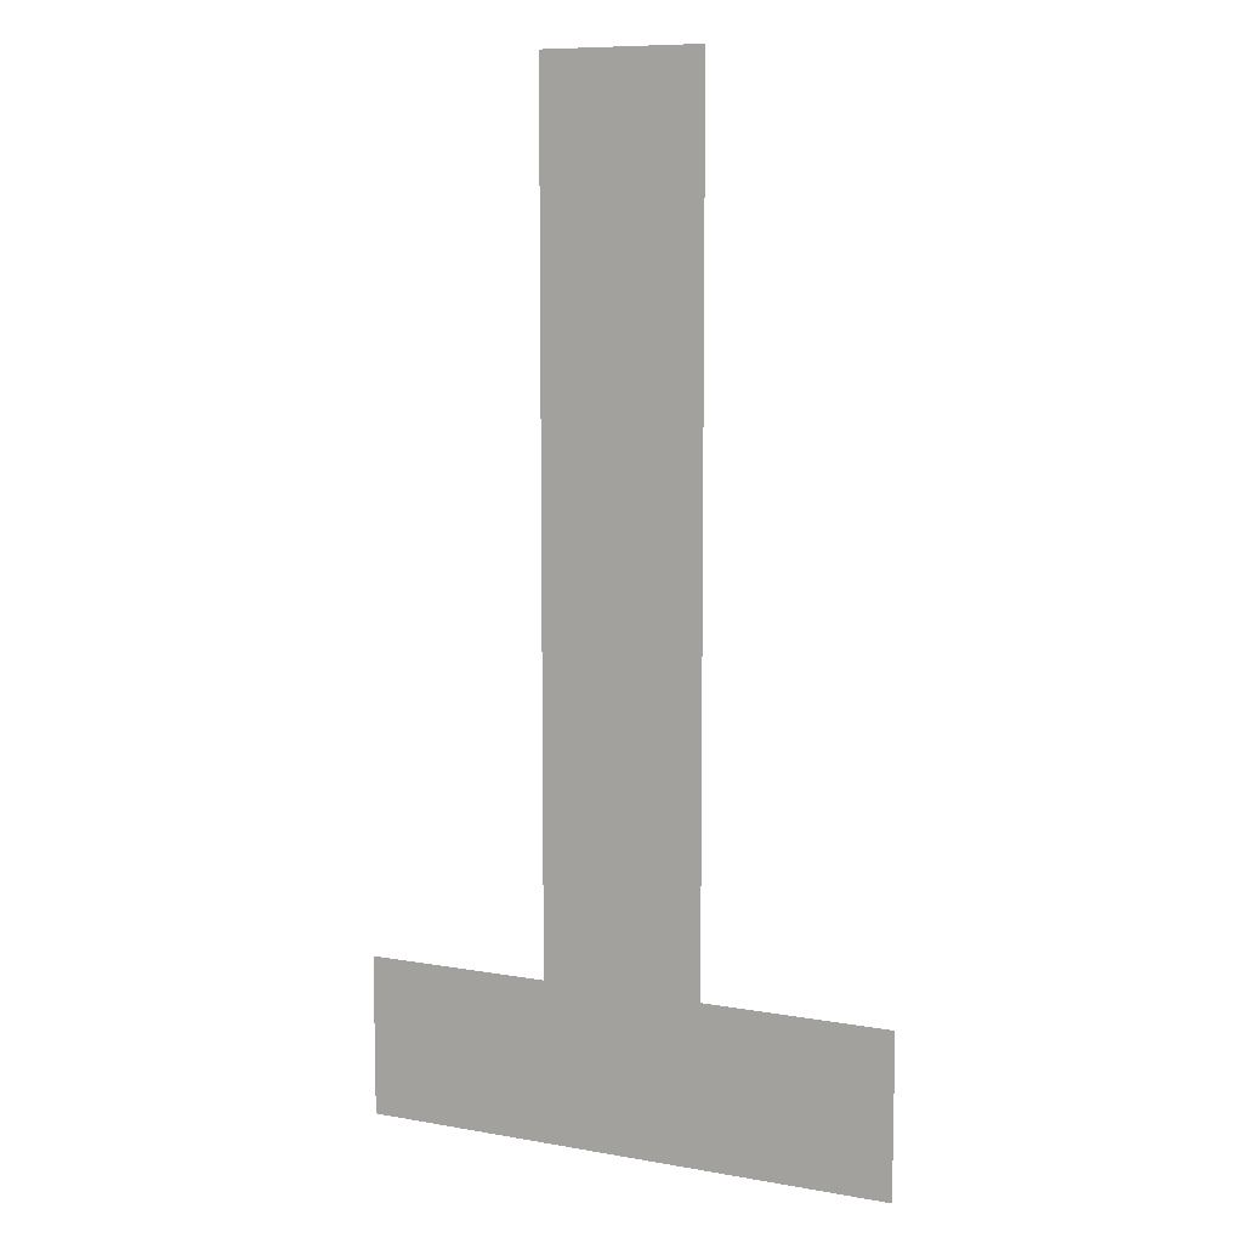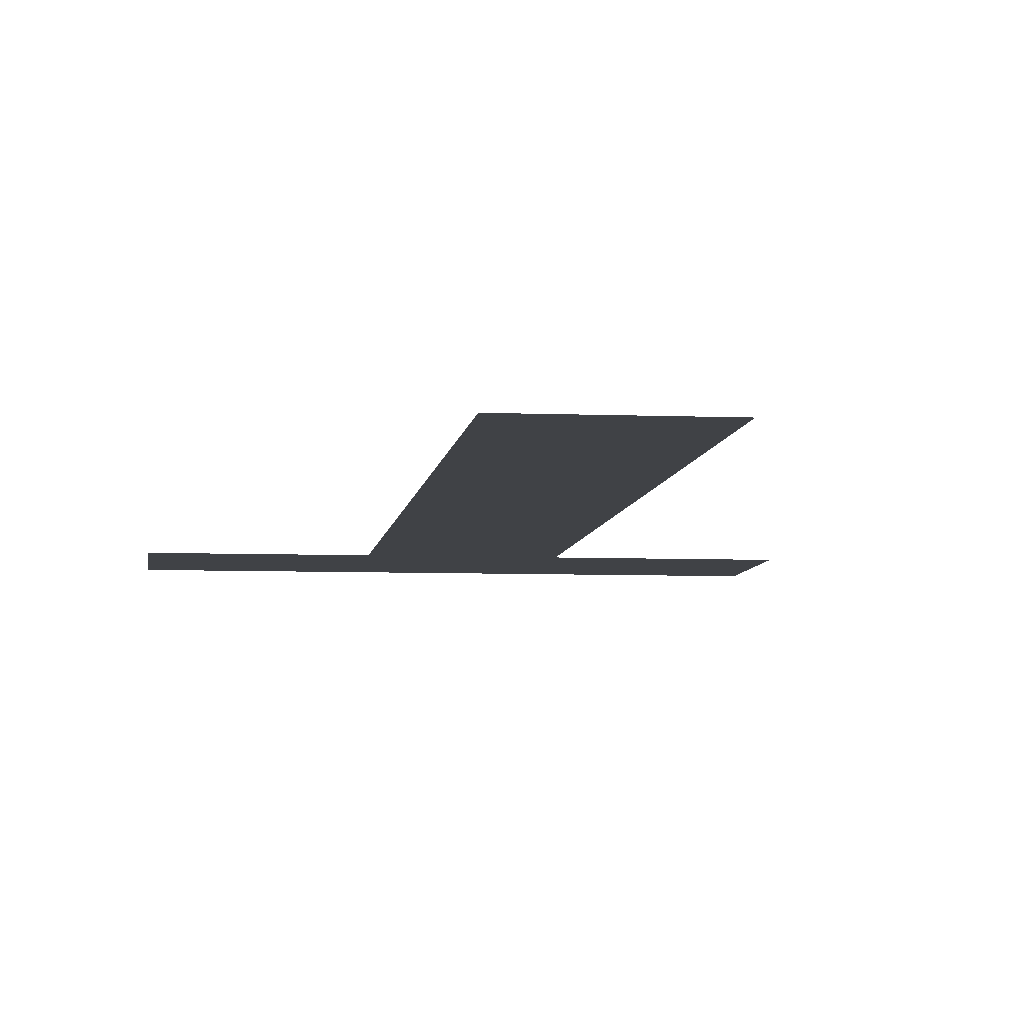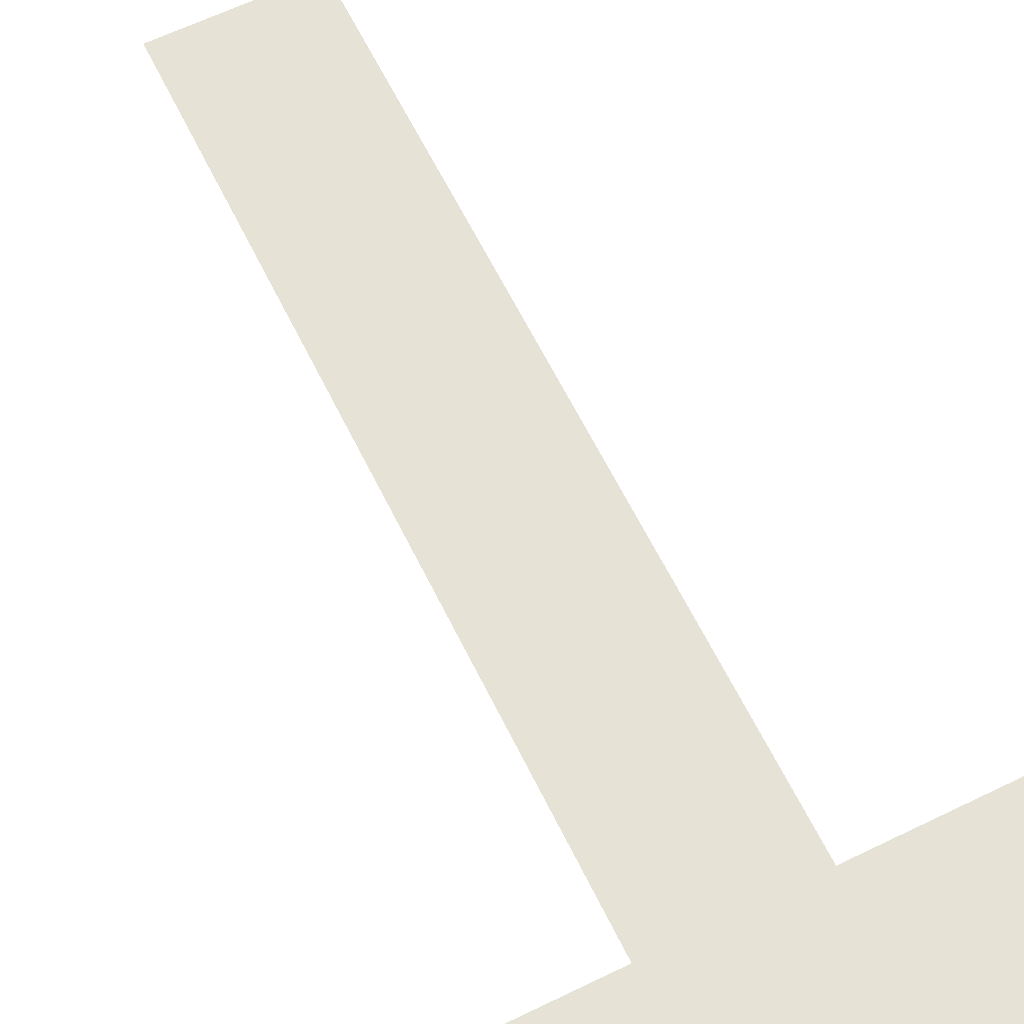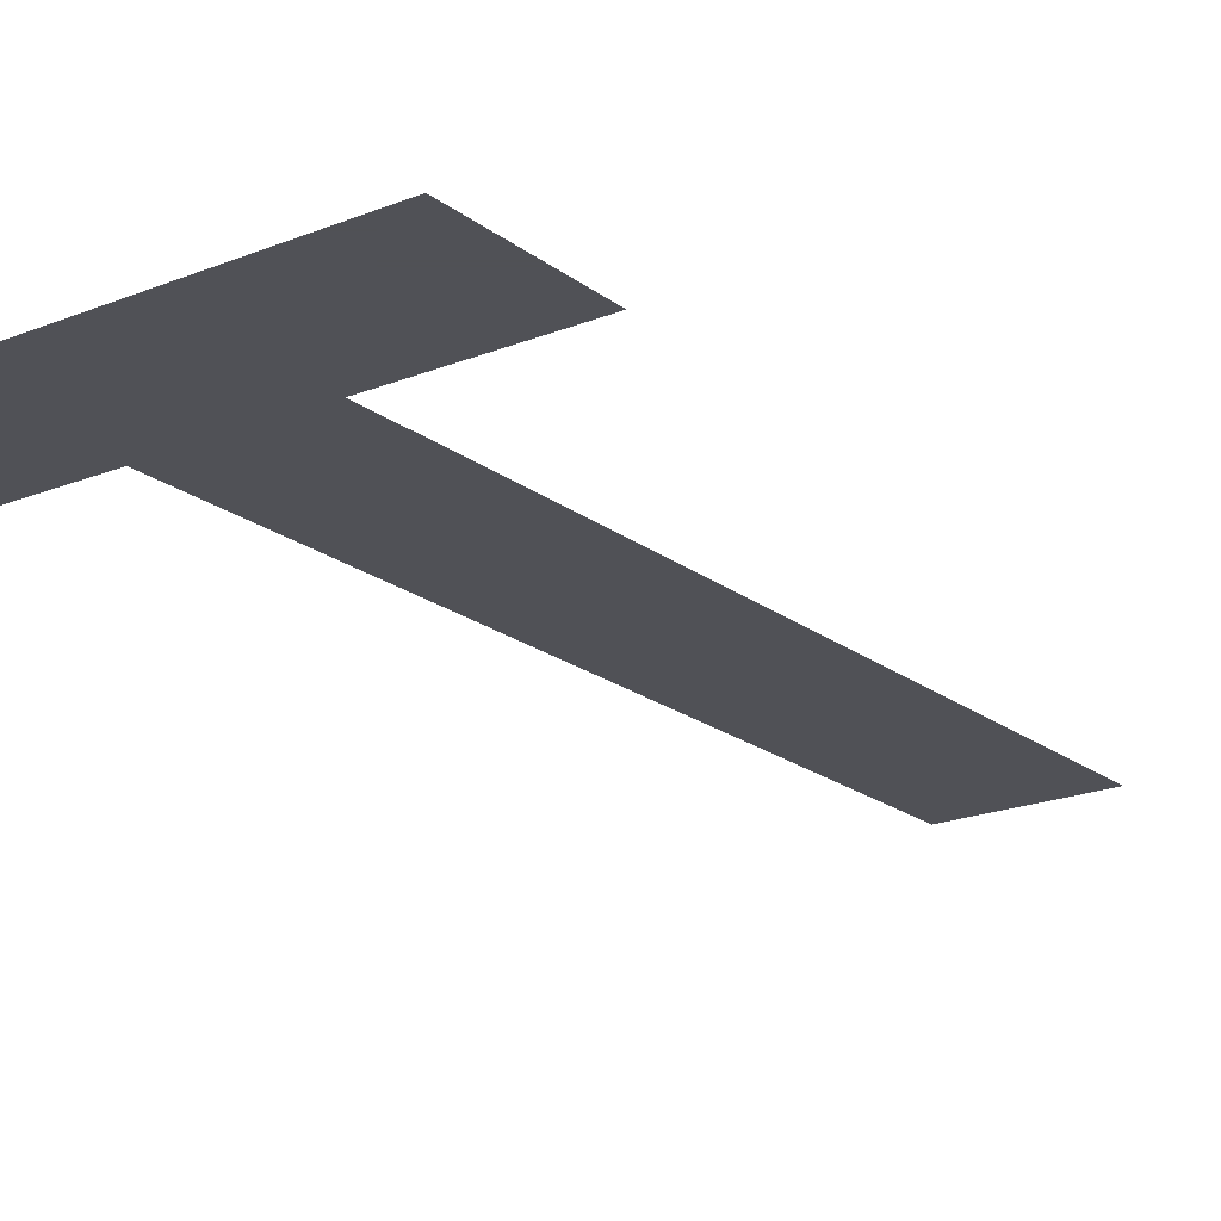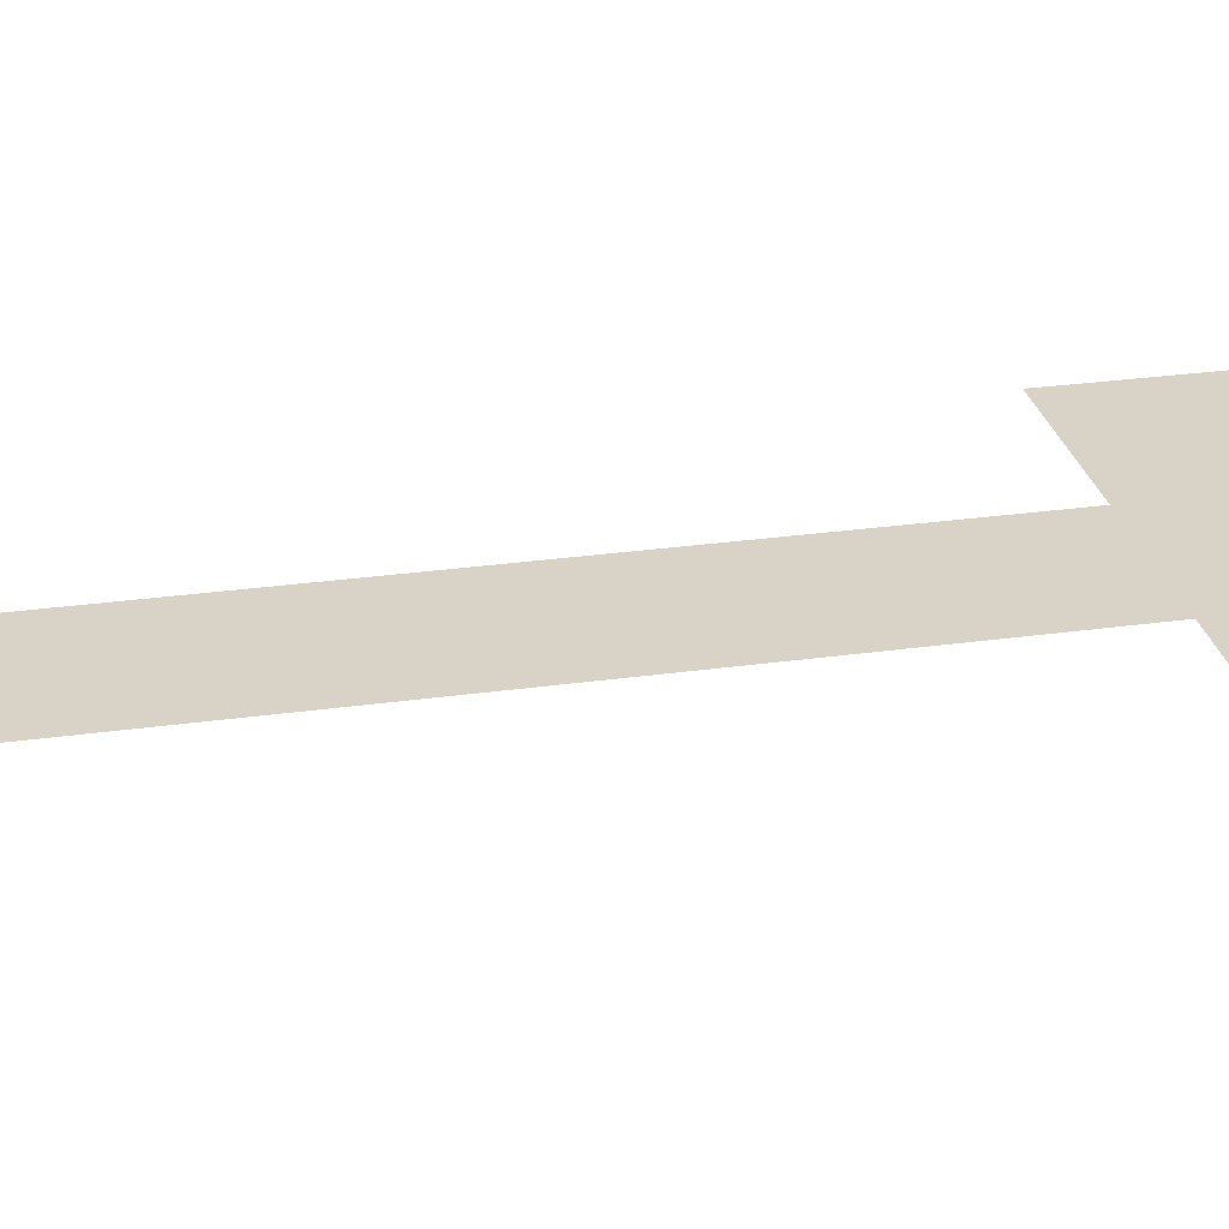
<metadata>
{"format":"obj","ext":"obj","renderer":"f3d","projection":"perspective","resolution":1024,"background":"white","views":[{"elev":9.1,"azim":-155.0,"up":"+Y"},{"elev":-6.3,"azim":173.1,"up":"+Z"},{"elev":63.2,"azim":-26.2,"up":"+Z"},{"elev":-20.3,"azim":36.4,"up":"+Z"},{"elev":28.2,"azim":-102.0,"up":"+Z"}]}
</metadata>
<code>
o t_CUText.409
v -0.4938 0.2289 0
v -0.4938 1.45 0
v -0.2649 1.45 0
v -0.2649 0.2289 0
v 0 0.2289 0
v 0 0 0
v -0.7604 0 0
v -0.7604 0.2289 0
f 5 7 6
f 5 8 7
f 4 8 5
f 3 1 4
f 1 8 4
f 3 2 1

</code>
